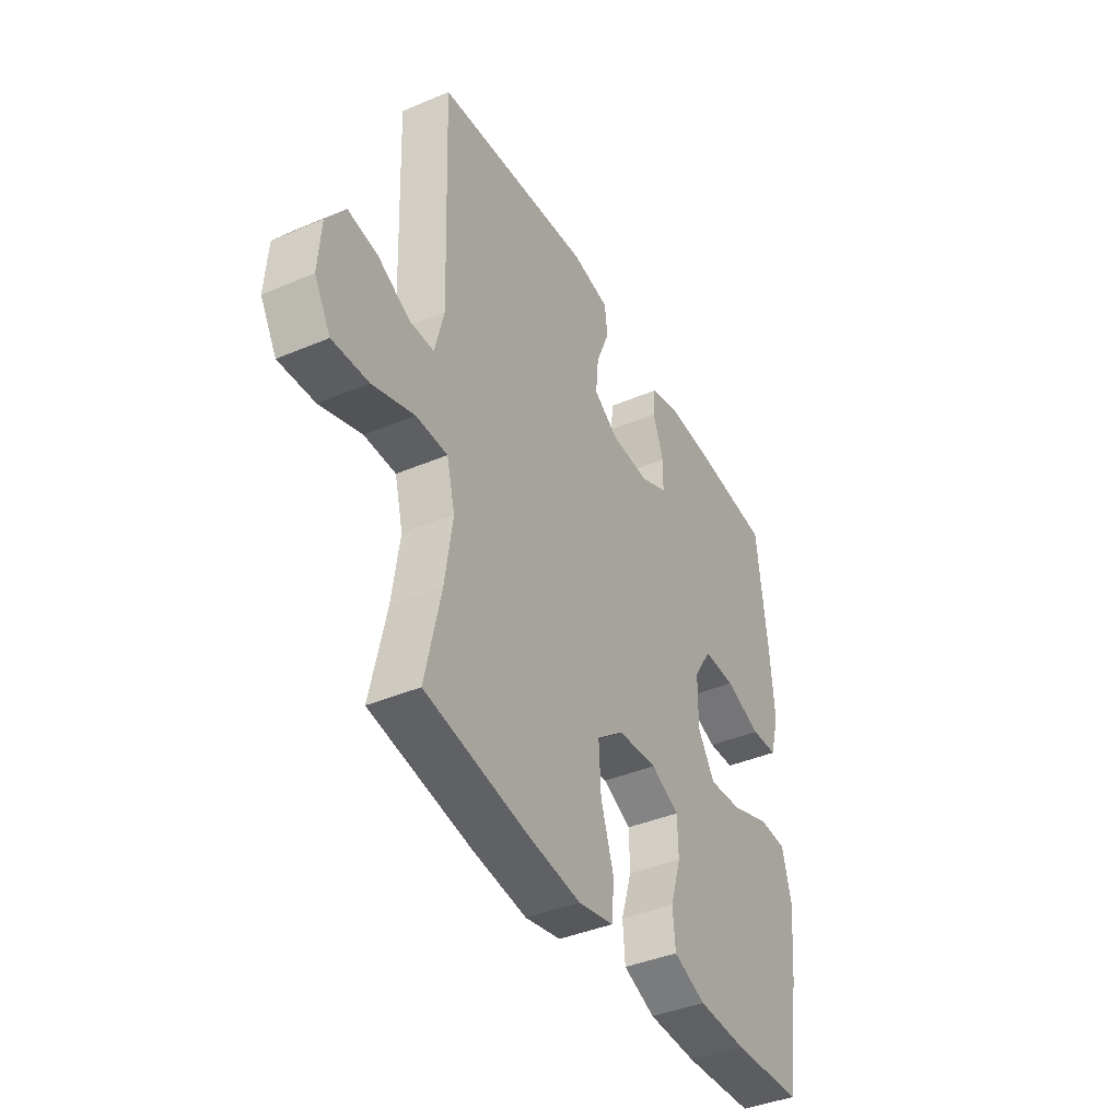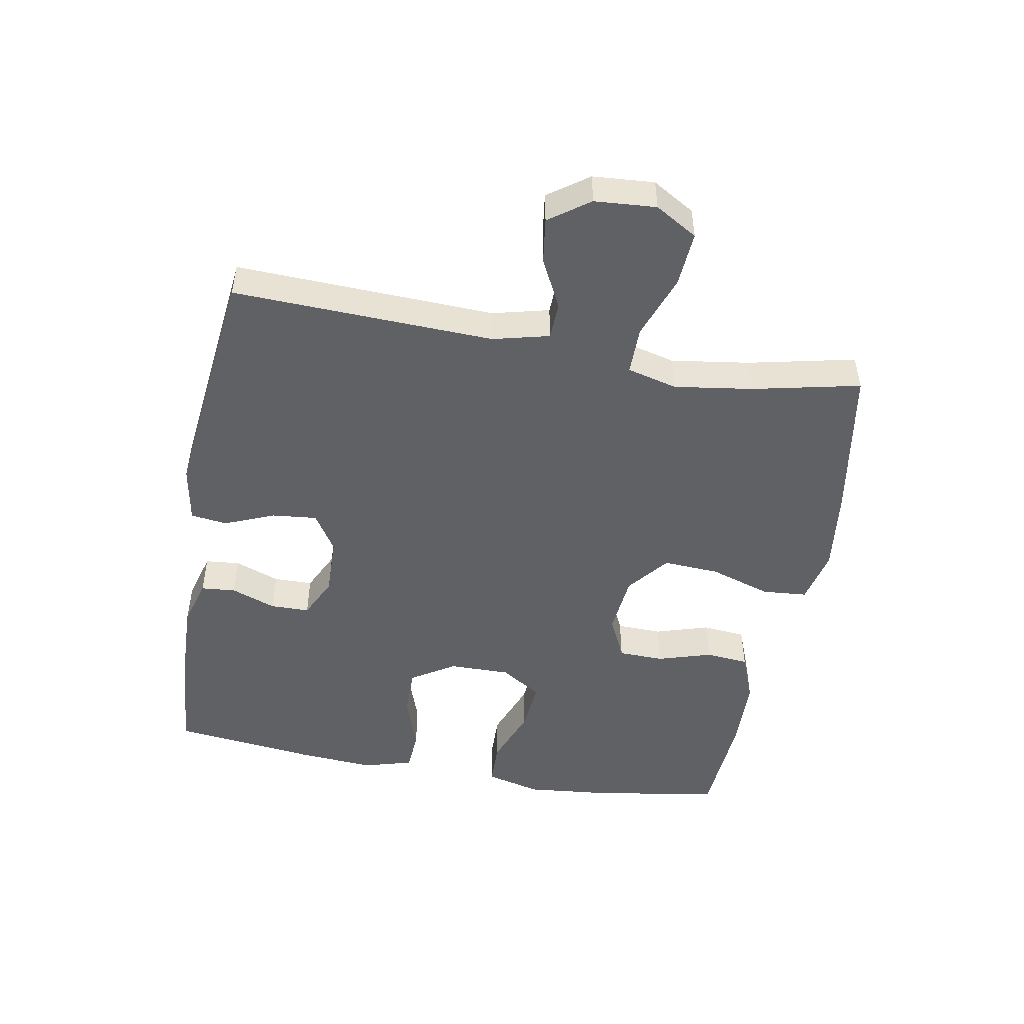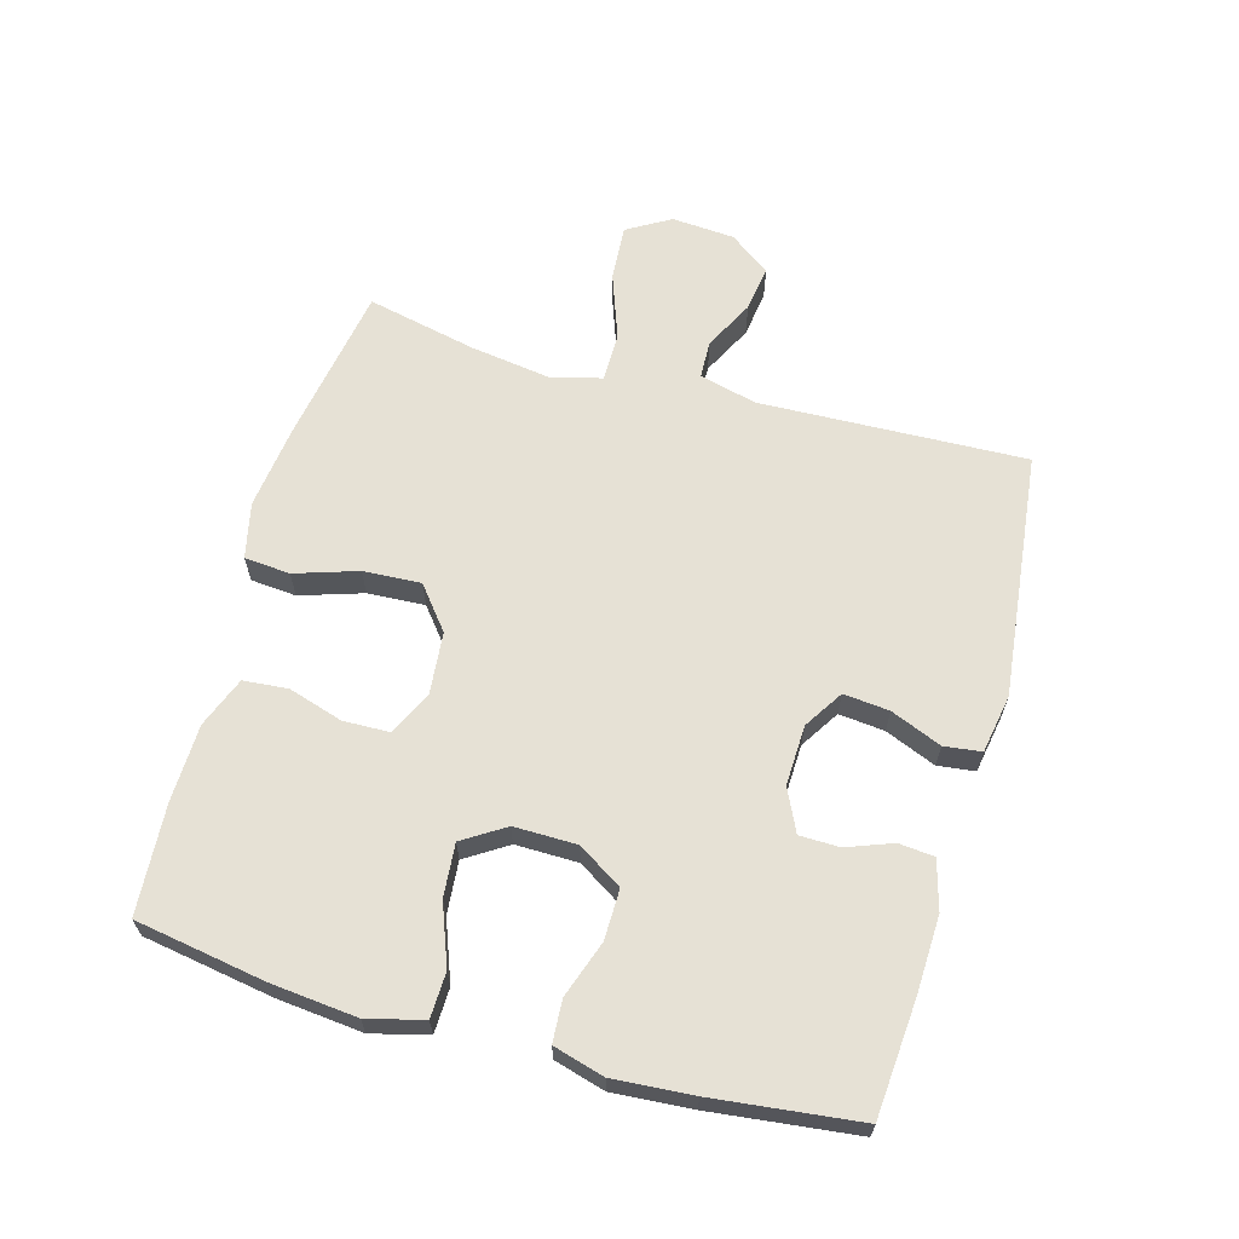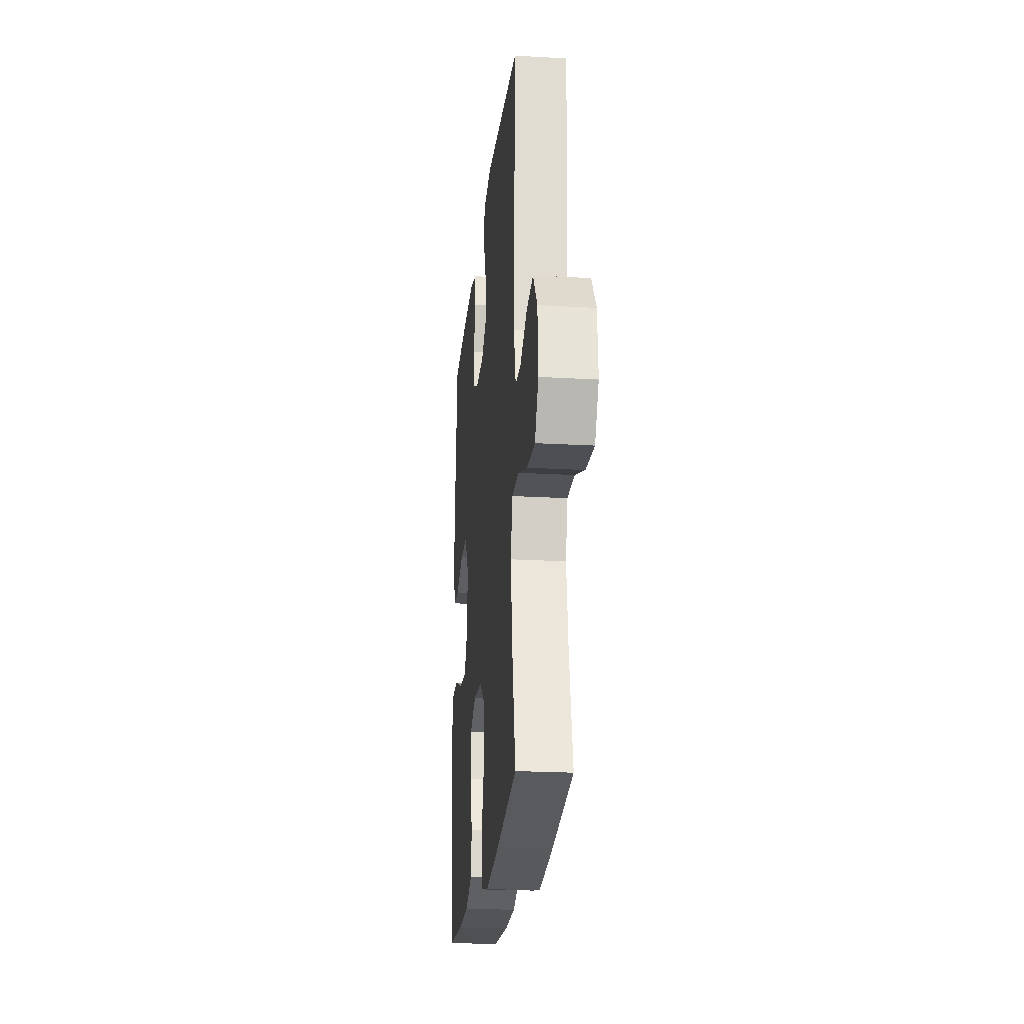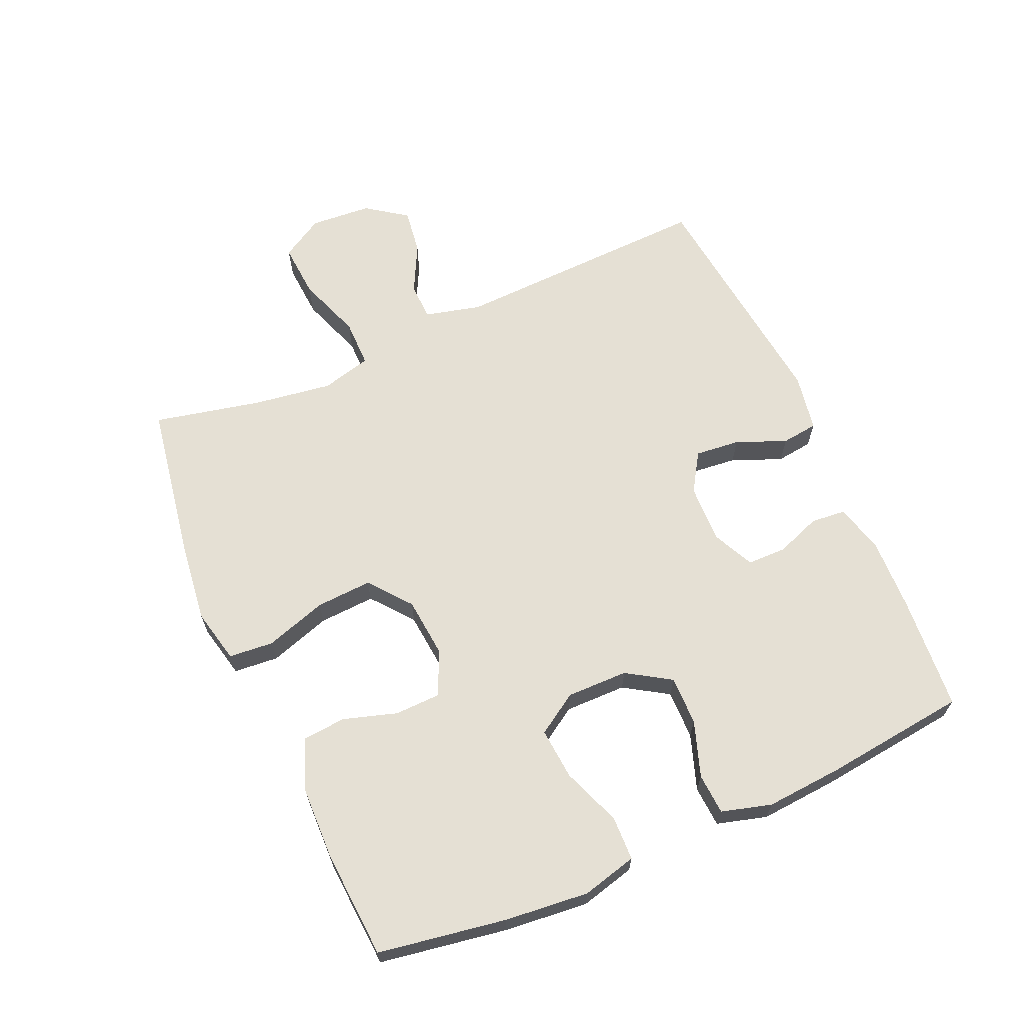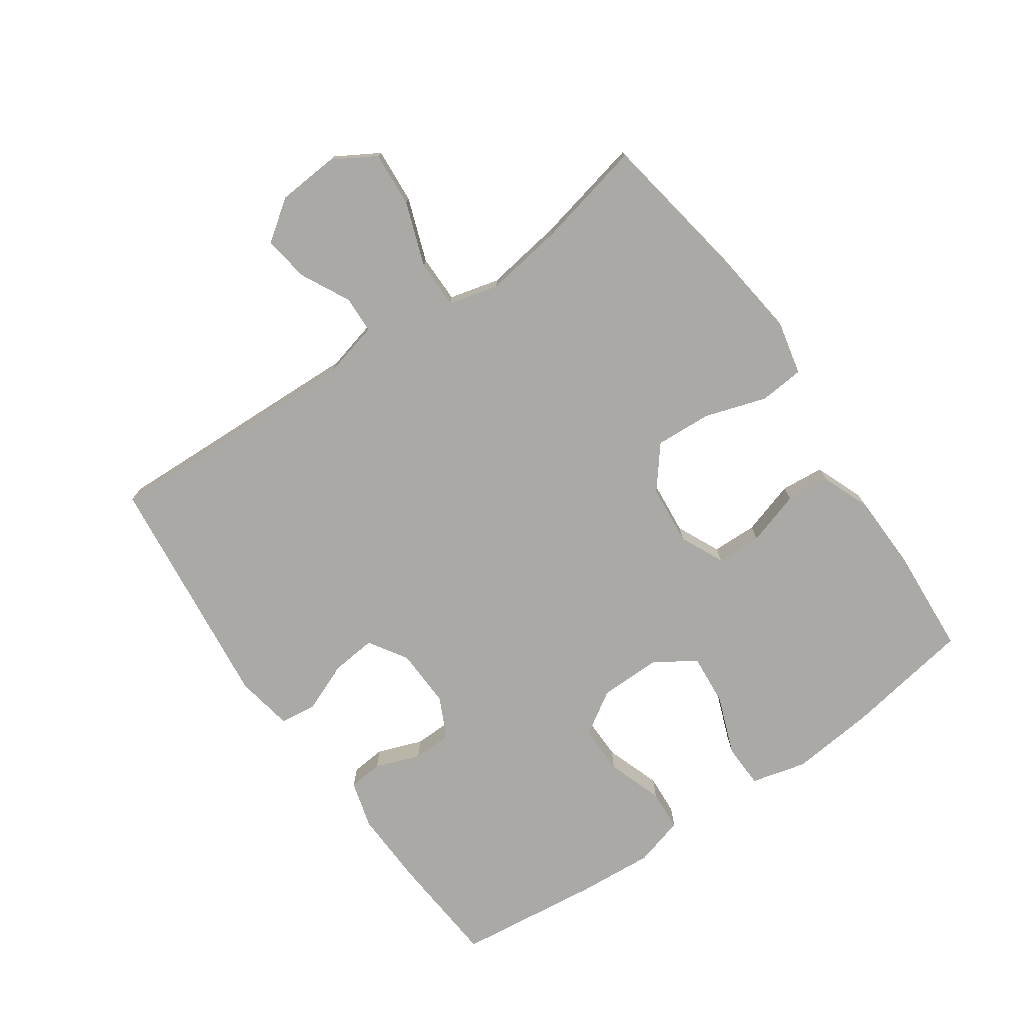
<metadata>
{"format":"obj","ext":"obj","renderer":"f3d","projection":"perspective","resolution":1024,"background":"white","views":[{"elev":-40.8,"azim":117.3,"up":"+Z"},{"elev":-49.1,"azim":79.7,"up":"+Y"},{"elev":64.2,"azim":-74.3,"up":"+Y"},{"elev":-22.2,"azim":84.3,"up":"+Z"},{"elev":65.2,"azim":-113.8,"up":"+Y"},{"elev":-75.5,"azim":124.8,"up":"+Y"}]}
</metadata>
<code>
v 0.5 0.07 0.5
v 0.485 0.07 0.093
v 0.507 0.07 0.005
v 0.565 0.07 0.003
v 0.642 0.07 0.042
v 0.713 0.07 0.052
v 0.758 0.07 -0.011
v 0.765 0.07 -0.107
v 0.726 0.07 -0.173
v 0.64 0.07 -0.167
v 0.54 0.07 -0.131
v 0.465 0.07 -0.131
v 0.445 0.07 -0.209
v 0.463 0.07 -0.332
v 0.5 0.07 -0.5
v 0.257 0.07 -0.541
v 0.128 0.07 -0.557
v 0.043 0.07 -0.538
v 0.037 0.07 -0.468
v 0.068 0.07 -0.372
v 0.073 0.07 -0.284
v 0.008 0.07 -0.232
v -0.087 0.07 -0.223
v -0.155 0.07 -0.255
v -0.157 0.07 -0.326
v -0.131 0.07 -0.41
v -0.137 0.07 -0.478
v -0.214 0.07 -0.508
v -0.332 0.07 -0.511
v -0.5 0.07 -0.5
v -0.533 0.07 -0.3
v -0.546 0.07 -0.169
v -0.524 0.07 -0.083
v -0.455 0.07 -0.081
v -0.363 0.07 -0.116
v -0.282 0.07 -0.123
v -0.241 0.07 -0.059
v -0.242 0.07 0.037
v -0.285 0.07 0.105
v -0.362 0.07 0.104
v -0.449 0.07 0.074
v -0.513 0.07 0.078
v -0.535 0.07 0.156
v -0.526 0.07 0.277
v -0.5 0.07 0.5
v -0.321 0.07 0.514
v -0.205 0.07 0.518
v -0.13 0.07 0.497
v -0.125 0.07 0.443
v -0.151 0.07 0.373
v -0.15 0.07 0.312
v -0.085 0.07 0.281
v 0.007 0.07 0.284
v 0.067 0.07 0.322
v 0.06 0.07 0.392
v 0.028 0.07 0.47
v 0.035 0.07 0.527
v 0.125 0.07 0.543
v 0.5 0 0.5
v 0.485 0 0.093
v 0.507 0 0.005
v 0.565 0 0.003
v 0.642 0 0.042
v 0.713 0 0.052
v 0.758 0 -0.011
v 0.765 0 -0.107
v 0.726 0 -0.173
v 0.64 0 -0.167
v 0.54 0 -0.131
v 0.465 0 -0.131
v 0.445 0 -0.209
v 0.463 0 -0.332
v 0.5 0 -0.5
v 0.257 0 -0.541
v 0.128 0 -0.557
v 0.043 0 -0.538
v 0.037 0 -0.468
v 0.068 0 -0.372
v 0.073 0 -0.284
v 0.008 0 -0.232
v -0.087 0 -0.223
v -0.155 0 -0.255
v -0.157 0 -0.326
v -0.131 0 -0.41
v -0.137 0 -0.478
v -0.214 0 -0.508
v -0.332 0 -0.511
v -0.5 0 -0.5
v -0.533 0 -0.3
v -0.546 0 -0.169
v -0.524 0 -0.083
v -0.455 0 -0.081
v -0.363 0 -0.116
v -0.282 0 -0.123
v -0.241 0 -0.059
v -0.242 0 0.037
v -0.285 0 0.105
v -0.362 0 0.104
v -0.449 0 0.074
v -0.513 0 0.078
v -0.535 0 0.156
v -0.526 0 0.277
v -0.5 0 0.5
v -0.321 0 0.514
v -0.205 0 0.518
v -0.13 0 0.497
v -0.125 0 0.443
v -0.151 0 0.373
v -0.15 0 0.312
v -0.085 0 0.281
v 0.007 0 0.284
v 0.067 0 0.322
v 0.06 0 0.392
v 0.028 0 0.47
v 0.035 0 0.527
v 0.125 0 0.543
f 55 56 57 58
f 54 55 58 1
f 53 54 1 2
f 52 53 2 3
f 47 48 49 50
f 47 50 51
f 46 47 51
f 45 46 51
f 44 45 51
f 43 44 51 52
f 40 41 42 43
f 39 40 43 52
f 32 33 34 35
f 32 35 36
f 31 32 36
f 30 31 36
f 29 30 36 37
f 25 26 27 28
f 24 25 28 29
f 17 18 19 20
f 17 20 21
f 14 15 16 17
f 13 14 17 21
f 12 13 21 22
f 8 9 10 11
f 8 11 12
f 7 8 12
f 4 5 6 7
f 3 4 7 12
f 38 39 52 3
f 24 29 37
f 23 24 37 38
f 22 23 38
f 3 12 22 38
f 116 115 114 113
f 59 116 113 112
f 60 59 112 111
f 61 60 111 110
f 108 107 106 105
f 109 108 105
f 109 105 104
f 109 104 103
f 109 103 102
f 110 109 102 101
f 101 100 99 98
f 110 101 98 97
f 93 92 91 90
f 94 93 90
f 94 90 89
f 94 89 88
f 95 94 88 87
f 86 85 84 83
f 87 86 83 82
f 78 77 76 75
f 79 78 75
f 75 74 73 72
f 79 75 72 71
f 80 79 71 70
f 69 68 67 66
f 70 69 66
f 70 66 65
f 65 64 63 62
f 70 65 62 61
f 61 110 97 96
f 95 87 82
f 96 95 82 81
f 96 81 80
f 96 80 70 61
f 1 59 60 2
f 2 60 61 3
f 3 61 62 4
f 4 62 63 5
f 5 63 64 6
f 6 64 65 7
f 7 65 66 8
f 8 66 67 9
f 9 67 68 10
f 10 68 69 11
f 11 69 70 12
f 12 70 71 13
f 13 71 72 14
f 14 72 73 15
f 15 73 74 16
f 16 74 75 17
f 17 75 76 18
f 18 76 77 19
f 19 77 78 20
f 20 78 79 21
f 21 79 80 22
f 22 80 81 23
f 23 81 82 24
f 24 82 83 25
f 25 83 84 26
f 26 84 85 27
f 27 85 86 28
f 28 86 87 29
f 29 87 88 30
f 30 88 89 31
f 31 89 90 32
f 32 90 91 33
f 33 91 92 34
f 34 92 93 35
f 35 93 94 36
f 36 94 95 37
f 37 95 96 38
f 38 96 97 39
f 39 97 98 40
f 40 98 99 41
f 41 99 100 42
f 42 100 101 43
f 43 101 102 44
f 44 102 103 45
f 45 103 104 46
f 46 104 105 47
f 47 105 106 48
f 48 106 107 49
f 49 107 108 50
f 50 108 109 51
f 51 109 110 52
f 52 110 111 53
f 53 111 112 54
f 54 112 113 55
f 55 113 114 56
f 56 114 115 57
f 57 115 116 58
f 58 116 59 1

</code>
